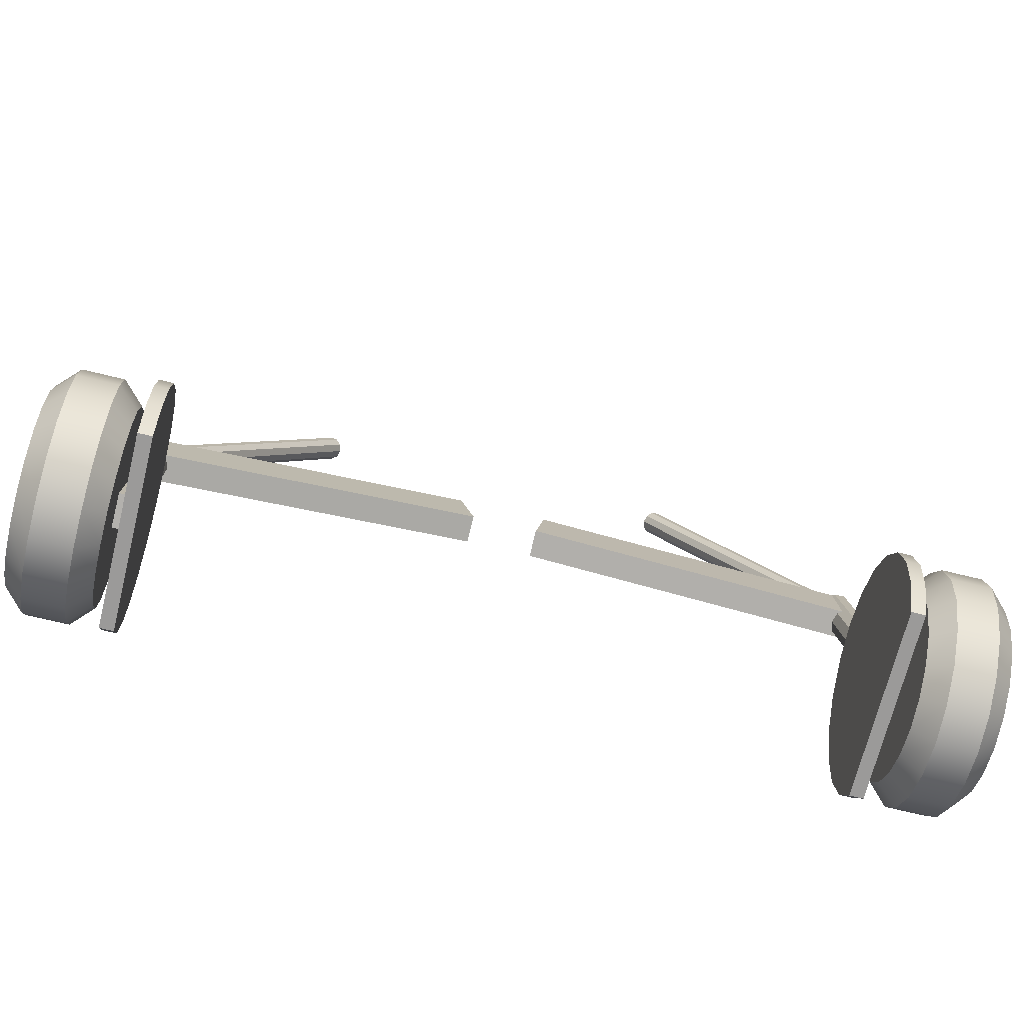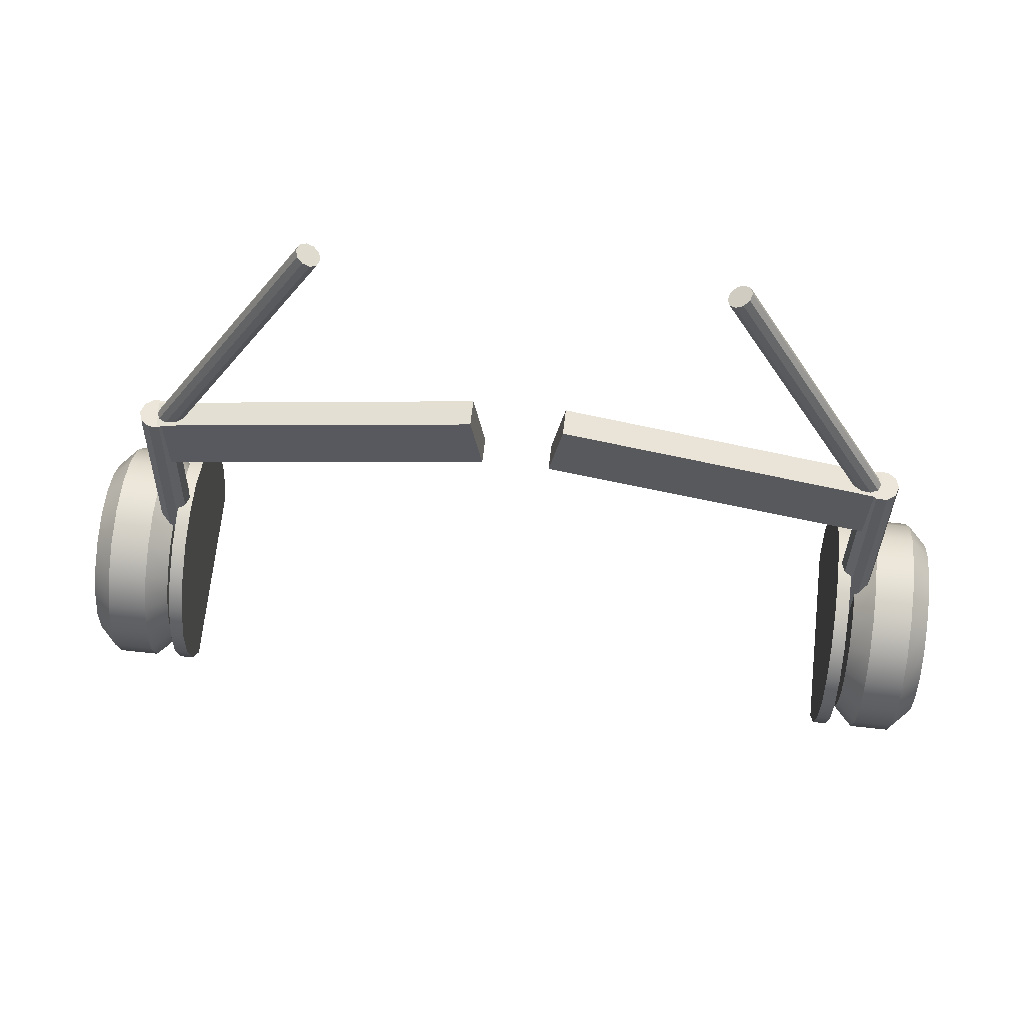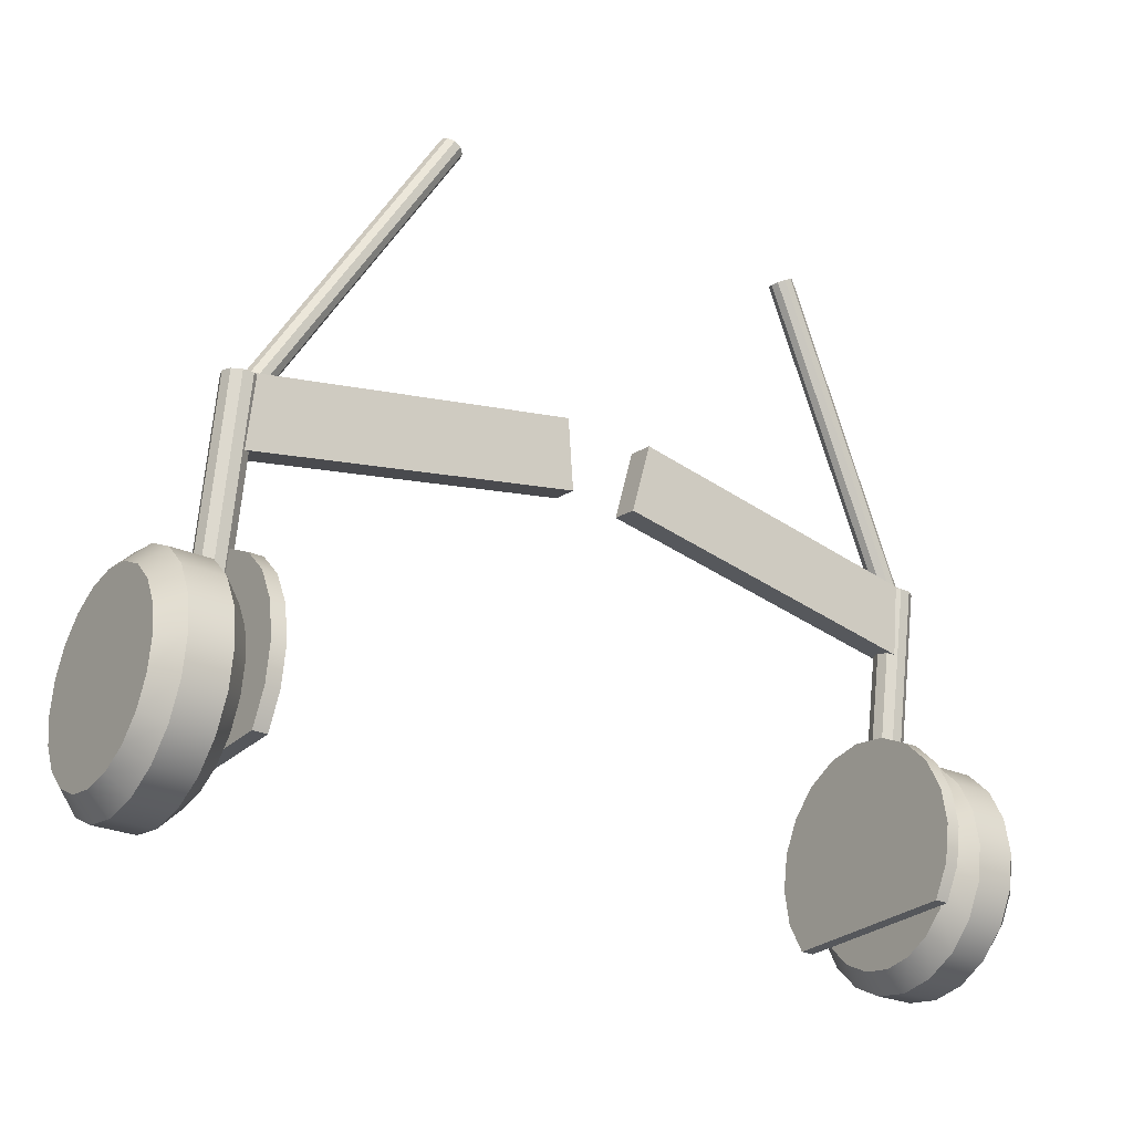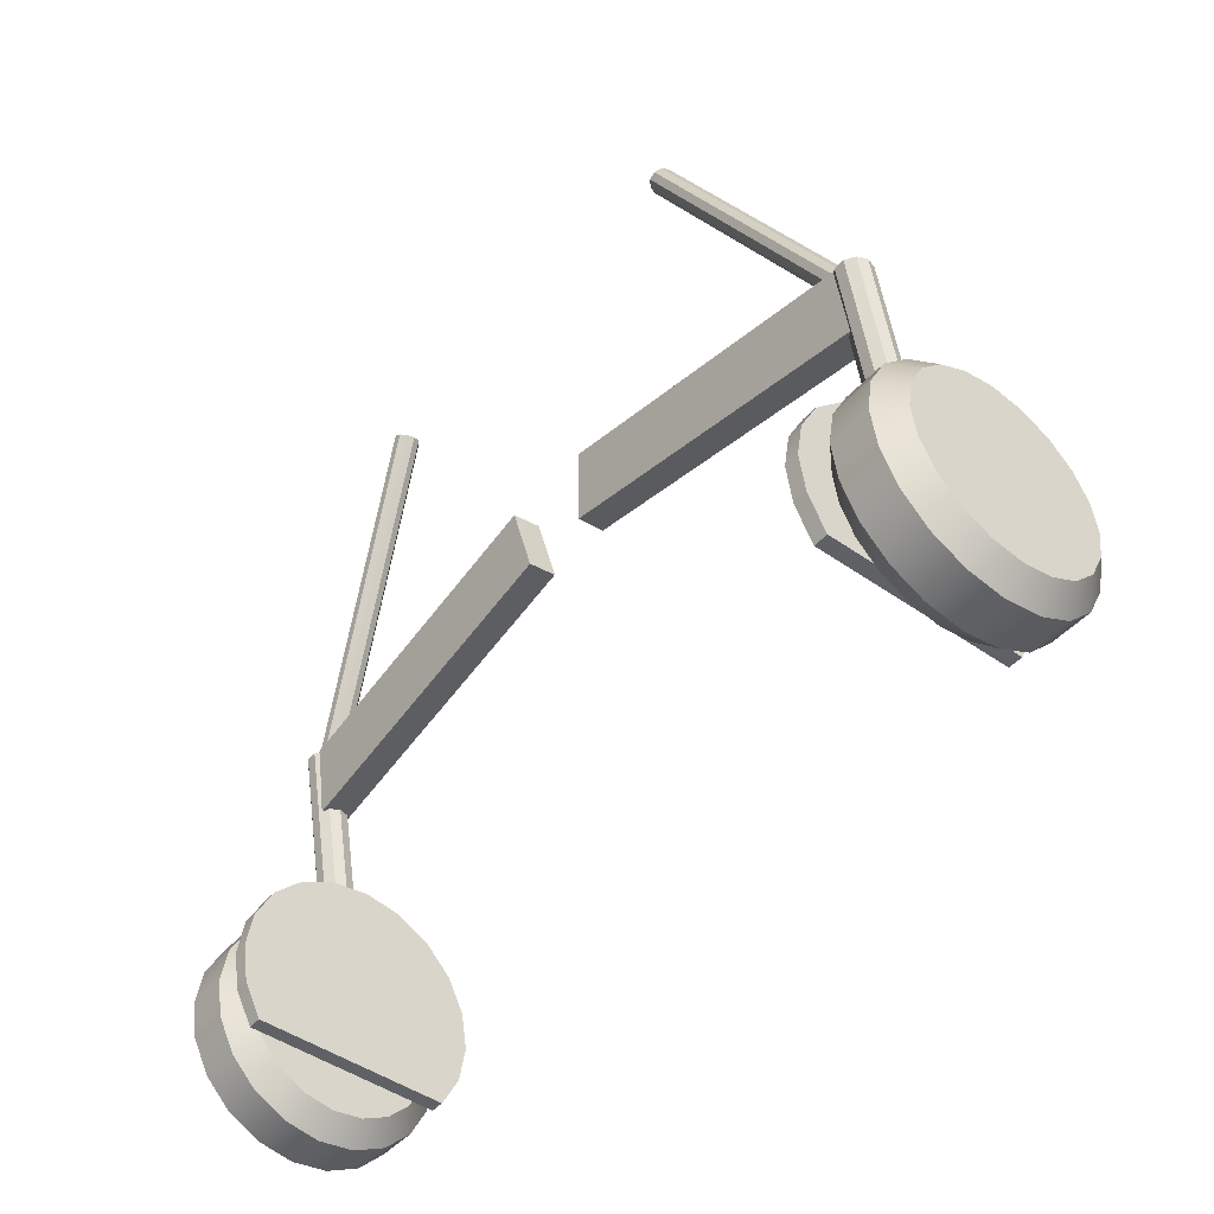
<metadata>
{"format":"obj","ext":"obj","renderer":"f3d","projection":"perspective","resolution":1024,"background":"white","views":[{"elev":-69.5,"azim":-13.9,"up":"+Y"},{"elev":68.0,"azim":6.2,"up":"+Y"},{"elev":-26.5,"azim":145.1,"up":"+Y"},{"elev":-46.2,"azim":-129.0,"up":"+Y"}]}
</metadata>
<code>
o Barracuda_QiLuoJia
v -1.235 1.031 0.895
v -1.235 0.9169 1.295
v -1.235 0.9169 0.9547
v -1.235 1.161 0.8744
v -1.235 1.291 0.895
v -1.235 1.408 0.9547
v -1.235 1.501 1.048
v -1.235 1.561 1.165
v -1.235 1.581 1.295
v -1.235 1.561 1.425
v -1.235 1.501 1.542
v -1.235 1.408 1.635
v -1.235 1.291 1.695
v -1.235 1.161 1.715
v -1.235 1.031 1.695
v -1.235 0.9169 1.635
v -1.285 1.031 0.895
v -1.285 0.9169 0.9547
v -1.285 0.9169 1.295
v -1.285 1.161 0.8744
v -1.285 1.291 0.895
v -1.285 1.408 0.9547
v -1.285 1.501 1.048
v -1.285 1.561 1.165
v -1.285 1.581 1.295
v -1.285 1.561 1.425
v -1.285 1.501 1.542
v -1.285 1.408 1.635
v -1.285 1.291 1.695
v -1.285 1.161 1.715
v -1.285 1.031 1.695
v -1.285 0.9169 1.635
v -1.387 0.7319 1.169
v -1.387 0.7899 1.055
v -1.316 0.8479 1.097
v -1.316 0.8 1.191
v -1.316 0.7835 1.295
v -1.387 0.7118 1.295
v -1.387 0.8804 0.9641
v -1.316 0.9225 1.022
v -1.387 0.9944 0.906
v -1.316 1.017 0.9742
v -1.387 1.121 0.886
v -1.316 1.121 0.9577
v -1.387 1.247 0.906
v -1.316 1.225 0.9742
v -1.387 1.361 0.9641
v -1.316 1.319 1.022
v -1.387 1.452 1.055
v -1.316 1.394 1.097
v -1.387 1.51 1.169
v -1.316 1.441 1.191
v -1.387 1.53 1.295
v -1.316 1.458 1.295
v -1.387 1.51 1.421
v -1.316 1.441 1.399
v -1.387 1.452 1.535
v -1.316 1.394 1.493
v -1.387 1.361 1.626
v -1.316 1.319 1.568
v -1.387 1.247 1.684
v -1.316 1.225 1.616
v -1.387 1.121 1.704
v -1.316 1.121 1.632
v -1.387 0.9944 1.684
v -1.316 1.017 1.616
v -1.387 0.8804 1.626
v -1.316 0.9225 1.568
v -1.387 0.7899 1.535
v -1.316 0.8479 1.493
v -1.387 0.7319 1.421
v -1.316 0.8 1.399
v -1.529 0.7319 1.169
v -1.529 0.7118 1.295
v -1.599 0.7835 1.295
v -1.599 0.8 1.191
v -1.599 0.8479 1.097
v -1.529 0.7899 1.055
v -1.599 0.9225 1.022
v -1.529 0.8804 0.9641
v -1.599 1.017 0.9742
v -1.529 0.9944 0.906
v -1.599 1.121 0.9577
v -1.529 1.121 0.886
v -1.599 1.225 0.9742
v -1.529 1.247 0.906
v -1.599 1.319 1.022
v -1.529 1.361 0.9641
v -1.599 1.394 1.097
v -1.529 1.452 1.055
v -1.599 1.441 1.191
v -1.529 1.51 1.169
v -1.599 1.458 1.295
v -1.529 1.53 1.295
v -1.599 1.441 1.399
v -1.529 1.51 1.421
v -1.599 1.394 1.493
v -1.529 1.452 1.535
v -1.599 1.319 1.568
v -1.529 1.361 1.626
v -1.599 1.225 1.616
v -1.529 1.247 1.684
v -1.599 1.121 1.632
v -1.529 1.121 1.704
v -1.599 1.017 1.616
v -1.529 0.9944 1.684
v -1.599 0.9225 1.568
v -1.529 0.8804 1.626
v -1.599 0.8479 1.493
v -1.529 0.7899 1.535
v -1.599 0.8 1.399
v -1.529 0.7319 1.421
v -1.316 1.121 1.295
v -1.599 1.121 1.295
v -1.358 1.025 1.283
v -1.358 2.115 1.097
v -1.328 2.112 1.075
v -1.328 1.021 1.261
v -1.291 2.112 1.075
v -1.291 1.021 1.261
v -1.26 2.115 1.097
v -1.26 1.025 1.283
v -1.249 2.121 1.132
v -1.249 1.031 1.318
v -1.26 2.127 1.167
v -1.26 1.037 1.354
v -1.291 2.131 1.189
v -1.291 1.04 1.375
v -1.328 2.131 1.189
v -1.328 1.04 1.375
v -1.358 2.127 1.167
v -1.358 1.037 1.354
v -1.37 2.121 1.132
v -1.37 1.031 1.318
v -1.309 1.031 1.318
v -1.309 2.121 1.132
v -0.1198 2.091 1.182
v -0.163 2.33 1.146
v -1.33 2.125 1.184
v -1.287 1.885 1.22
v -0.1636 2.315 1.049
v -1.33 2.11 1.087
v -0.1204 2.076 1.085
v -1.287 1.871 1.123
v -1.343 2.034 1.117
v -0.7251 3.124 0.9311
v -0.7061 3.111 0.9173
v -1.324 2.021 1.103
v -0.6826 3.098 0.9195
v -1.301 2.008 1.106
v -0.6636 3.09 0.9369
v -1.282 2 1.123
v -0.6564 3.09 0.9627
v -1.275 2 1.149
v -0.6636 3.099 0.9873
v -1.282 2.008 1.173
v -0.6826 3.112 1.001
v -1.301 2.022 1.187
v -0.7061 3.125 0.9988
v -1.324 2.035 1.185
v -0.7251 3.132 0.9815
v -1.343 2.042 1.168
v -0.7323 3.132 0.9556
v -1.351 2.042 1.142
v -1.313 2.021 1.145
v -0.6944 3.111 0.9592
v 1.235 1.031 0.895
v 1.235 0.9169 0.9547
v 1.235 0.9169 1.295
v 1.235 1.161 0.8744
v 1.235 1.291 0.895
v 1.235 1.408 0.9547
v 1.235 1.501 1.048
v 1.235 1.561 1.165
v 1.235 1.581 1.295
v 1.235 1.561 1.425
v 1.235 1.501 1.542
v 1.235 1.408 1.635
v 1.235 1.291 1.695
v 1.235 1.161 1.715
v 1.235 1.031 1.695
v 1.235 0.9169 1.635
v 1.285 1.031 0.895
v 1.285 0.9169 1.295
v 1.285 0.9169 0.9547
v 1.285 1.161 0.8744
v 1.285 1.291 0.895
v 1.285 1.408 0.9547
v 1.285 1.501 1.048
v 1.285 1.561 1.165
v 1.285 1.581 1.295
v 1.285 1.561 1.425
v 1.285 1.501 1.542
v 1.285 1.408 1.635
v 1.285 1.291 1.695
v 1.285 1.161 1.715
v 1.285 1.031 1.695
v 1.285 0.9169 1.635
v 1.387 0.7319 1.169
v 1.316 0.8 1.191
v 1.316 0.8479 1.097
v 1.387 0.7899 1.055
v 1.387 0.7118 1.295
v 1.316 0.7835 1.295
v 1.316 0.9225 1.022
v 1.387 0.8804 0.9641
v 1.316 1.017 0.9742
v 1.387 0.9944 0.906
v 1.316 1.121 0.9577
v 1.387 1.121 0.886
v 1.316 1.225 0.9742
v 1.387 1.247 0.906
v 1.316 1.319 1.022
v 1.387 1.361 0.9641
v 1.316 1.394 1.097
v 1.387 1.452 1.055
v 1.316 1.441 1.191
v 1.387 1.51 1.169
v 1.316 1.458 1.295
v 1.387 1.53 1.295
v 1.316 1.441 1.399
v 1.387 1.51 1.421
v 1.316 1.394 1.493
v 1.387 1.452 1.535
v 1.316 1.319 1.568
v 1.387 1.361 1.626
v 1.316 1.225 1.616
v 1.387 1.247 1.684
v 1.316 1.121 1.632
v 1.387 1.121 1.704
v 1.316 1.017 1.616
v 1.387 0.9944 1.684
v 1.316 0.9225 1.568
v 1.387 0.8804 1.626
v 1.316 0.8479 1.493
v 1.387 0.7899 1.535
v 1.316 0.8 1.399
v 1.387 0.7319 1.421
v 1.529 0.7319 1.169
v 1.599 0.8 1.191
v 1.599 0.7835 1.295
v 1.529 0.7118 1.295
v 1.529 0.7899 1.055
v 1.599 0.8479 1.097
v 1.529 0.8804 0.9641
v 1.599 0.9225 1.022
v 1.529 0.9944 0.906
v 1.599 1.017 0.9742
v 1.529 1.121 0.886
v 1.599 1.121 0.9577
v 1.529 1.247 0.906
v 1.599 1.225 0.9742
v 1.529 1.361 0.9641
v 1.599 1.319 1.022
v 1.529 1.452 1.055
v 1.599 1.394 1.097
v 1.529 1.51 1.169
v 1.599 1.441 1.191
v 1.529 1.53 1.295
v 1.599 1.458 1.295
v 1.529 1.51 1.421
v 1.599 1.441 1.399
v 1.529 1.452 1.535
v 1.599 1.394 1.493
v 1.529 1.361 1.626
v 1.599 1.319 1.568
v 1.529 1.247 1.684
v 1.599 1.225 1.616
v 1.529 1.121 1.704
v 1.599 1.121 1.632
v 1.529 0.9944 1.684
v 1.599 1.017 1.616
v 1.529 0.8804 1.626
v 1.599 0.9225 1.568
v 1.529 0.7899 1.535
v 1.599 0.8479 1.493
v 1.529 0.7319 1.421
v 1.599 0.8 1.399
v 1.316 1.121 1.295
v 1.599 1.121 1.295
v 1.358 1.025 1.283
v 1.328 1.021 1.261
v 1.328 2.112 1.075
v 1.358 2.115 1.097
v 1.291 1.021 1.261
v 1.291 2.112 1.075
v 1.26 1.025 1.283
v 1.26 2.115 1.097
v 1.249 1.031 1.318
v 1.249 2.121 1.132
v 1.26 1.037 1.354
v 1.26 2.127 1.167
v 1.291 1.04 1.375
v 1.291 2.131 1.189
v 1.328 1.04 1.375
v 1.328 2.131 1.189
v 1.358 1.037 1.354
v 1.358 2.127 1.167
v 1.37 1.031 1.318
v 1.37 2.121 1.132
v 1.309 1.031 1.318
v 1.309 2.121 1.132
v 0.1198 2.091 1.182
v 1.287 1.885 1.22
v 1.33 2.125 1.184
v 0.163 2.33 1.146
v 1.33 2.11 1.087
v 0.1636 2.315 1.049
v 1.287 1.871 1.123
v 0.1204 2.076 1.085
v 1.343 2.034 1.117
v 1.324 2.021 1.103
v 0.7061 3.111 0.9173
v 0.7251 3.124 0.9311
v 1.301 2.008 1.106
v 0.6826 3.098 0.9195
v 1.282 2 1.123
v 0.6636 3.09 0.9369
v 1.275 2 1.149
v 0.6564 3.09 0.9627
v 1.282 2.008 1.173
v 0.6636 3.099 0.9873
v 1.301 2.022 1.187
v 0.6826 3.112 1.001
v 1.324 2.035 1.185
v 0.7061 3.125 0.9988
v 1.343 2.042 1.168
v 0.7251 3.132 0.9815
v 1.351 2.042 1.142
v 0.7323 3.132 0.9556
v 1.313 2.021 1.145
v 0.6944 3.111 0.9592
f 1 2 3
f 4 2 1
f 5 2 4
f 6 2 5
f 7 2 6
f 8 2 7
f 9 2 8
f 10 2 9
f 11 2 10
f 12 2 11
f 13 2 12
f 14 2 13
f 15 2 14
f 16 2 15
f 17 18 19
f 20 17 19
f 21 20 19
f 22 21 19
f 23 22 19
f 24 23 19
f 25 24 19
f 26 25 19
f 27 26 19
f 28 27 19
f 29 28 19
f 30 29 19
f 31 30 19
f 32 31 19
f 17 1 3 18
f 18 3 2 19
f 20 4 1 17
f 21 5 4 20
f 22 6 5 21
f 23 7 6 22
f 24 8 7 23
f 25 9 8 24
f 26 10 9 25
f 27 11 10 26
f 28 12 11 27
f 29 13 12 28
f 30 14 13 29
f 31 15 14 30
f 32 16 15 31
f 19 2 16 32
f 33 34 35 36
f 36 37 38 33
f 34 39 40 35
f 39 41 42 40
f 41 43 44 42
f 43 45 46 44
f 45 47 48 46
f 47 49 50 48
f 49 51 52 50
f 51 53 54 52
f 53 55 56 54
f 55 57 58 56
f 57 59 60 58
f 59 61 62 60
f 61 63 64 62
f 63 65 66 64
f 65 67 68 66
f 67 69 70 68
f 69 71 72 70
f 71 38 37 72
f 73 74 75 76
f 76 77 78 73
f 77 79 80 78
f 79 81 82 80
f 81 83 84 82
f 83 85 86 84
f 85 87 88 86
f 87 89 90 88
f 89 91 92 90
f 91 93 94 92
f 93 95 96 94
f 95 97 98 96
f 97 99 100 98
f 99 101 102 100
f 101 103 104 102
f 103 105 106 104
f 105 107 108 106
f 107 109 110 108
f 109 111 112 110
f 111 75 74 112
f 33 73 78 34
f 34 78 80 39
f 39 80 82 41
f 41 82 84 43
f 43 84 86 45
f 45 86 88 47
f 47 88 90 49
f 49 90 92 51
f 51 92 94 53
f 53 94 96 55
f 55 96 98 57
f 57 98 100 59
f 59 100 102 61
f 61 102 104 63
f 63 104 106 65
f 65 106 108 67
f 67 108 110 69
f 69 110 112 71
f 71 112 74 38
f 38 74 73 33
f 35 113 36
f 40 113 35
f 42 113 40
f 44 113 42
f 46 113 44
f 48 113 46
f 50 113 48
f 52 113 50
f 54 113 52
f 56 113 54
f 58 113 56
f 60 113 58
f 62 113 60
f 64 113 62
f 66 113 64
f 68 113 66
f 70 113 68
f 72 113 70
f 37 113 72
f 36 113 37
f 76 114 77
f 77 114 79
f 79 114 81
f 81 114 83
f 83 114 85
f 85 114 87
f 87 114 89
f 89 114 91
f 91 114 93
f 93 114 95
f 95 114 97
f 97 114 99
f 99 114 101
f 101 114 103
f 103 114 105
f 105 114 107
f 107 114 109
f 109 114 111
f 111 114 75
f 75 114 76
f 115 116 117 118
f 118 117 119 120
f 120 119 121 122
f 122 121 123 124
f 124 123 125 126
f 126 125 127 128
f 128 127 129 130
f 130 129 131 132
f 132 131 133 134
f 134 133 116 115
f 118 135 115
f 120 135 118
f 122 135 120
f 124 135 122
f 126 135 124
f 128 135 126
f 130 135 128
f 132 135 130
f 134 135 132
f 115 135 134
f 116 136 117
f 117 136 119
f 119 136 121
f 121 136 123
f 123 136 125
f 125 136 127
f 127 136 129
f 129 136 131
f 131 136 133
f 133 136 116
f 137 138 139 140
f 138 141 142 139
f 141 143 144 142
f 143 137 140 144
f 140 139 142 144
f 143 141 138 137
f 145 146 147 148
f 148 147 149 150
f 150 149 151 152
f 152 151 153 154
f 154 153 155 156
f 156 155 157 158
f 158 157 159 160
f 160 159 161 162
f 162 161 163 164
f 164 163 146 145
f 148 165 145
f 150 165 148
f 152 165 150
f 154 165 152
f 156 165 154
f 158 165 156
f 160 165 158
f 162 165 160
f 164 165 162
f 145 165 164
f 146 166 147
f 147 166 149
f 149 166 151
f 151 166 153
f 153 166 155
f 155 166 157
f 157 166 159
f 159 166 161
f 161 166 163
f 163 166 146
f 167 168 169
f 170 167 169
f 171 170 169
f 172 171 169
f 173 172 169
f 174 173 169
f 175 174 169
f 176 175 169
f 177 176 169
f 178 177 169
f 179 178 169
f 180 179 169
f 181 180 169
f 182 181 169
f 183 184 185
f 186 184 183
f 187 184 186
f 188 184 187
f 189 184 188
f 190 184 189
f 191 184 190
f 192 184 191
f 193 184 192
f 194 184 193
f 195 184 194
f 196 184 195
f 197 184 196
f 198 184 197
f 183 185 168 167
f 185 184 169 168
f 186 183 167 170
f 187 186 170 171
f 188 187 171 172
f 189 188 172 173
f 190 189 173 174
f 191 190 174 175
f 192 191 175 176
f 193 192 176 177
f 194 193 177 178
f 195 194 178 179
f 196 195 179 180
f 197 196 180 181
f 198 197 181 182
f 184 198 182 169
f 199 200 201 202
f 200 199 203 204
f 202 201 205 206
f 206 205 207 208
f 208 207 209 210
f 210 209 211 212
f 212 211 213 214
f 214 213 215 216
f 216 215 217 218
f 218 217 219 220
f 220 219 221 222
f 222 221 223 224
f 224 223 225 226
f 226 225 227 228
f 228 227 229 230
f 230 229 231 232
f 232 231 233 234
f 234 233 235 236
f 236 235 237 238
f 238 237 204 203
f 239 240 241 242
f 240 239 243 244
f 244 243 245 246
f 246 245 247 248
f 248 247 249 250
f 250 249 251 252
f 252 251 253 254
f 254 253 255 256
f 256 255 257 258
f 258 257 259 260
f 260 259 261 262
f 262 261 263 264
f 264 263 265 266
f 266 265 267 268
f 268 267 269 270
f 270 269 271 272
f 272 271 273 274
f 274 273 275 276
f 276 275 277 278
f 278 277 242 241
f 199 202 243 239
f 202 206 245 243
f 206 208 247 245
f 208 210 249 247
f 210 212 251 249
f 212 214 253 251
f 214 216 255 253
f 216 218 257 255
f 218 220 259 257
f 220 222 261 259
f 222 224 263 261
f 224 226 265 263
f 226 228 267 265
f 228 230 269 267
f 230 232 271 269
f 232 234 273 271
f 234 236 275 273
f 236 238 277 275
f 238 203 242 277
f 203 199 239 242
f 201 200 279
f 205 201 279
f 207 205 279
f 209 207 279
f 211 209 279
f 213 211 279
f 215 213 279
f 217 215 279
f 219 217 279
f 221 219 279
f 223 221 279
f 225 223 279
f 227 225 279
f 229 227 279
f 231 229 279
f 233 231 279
f 235 233 279
f 237 235 279
f 204 237 279
f 200 204 279
f 240 244 280
f 244 246 280
f 246 248 280
f 248 250 280
f 250 252 280
f 252 254 280
f 254 256 280
f 256 258 280
f 258 260 280
f 260 262 280
f 262 264 280
f 264 266 280
f 266 268 280
f 268 270 280
f 270 272 280
f 272 274 280
f 274 276 280
f 276 278 280
f 278 241 280
f 241 240 280
f 281 282 283 284
f 282 285 286 283
f 285 287 288 286
f 287 289 290 288
f 289 291 292 290
f 291 293 294 292
f 293 295 296 294
f 295 297 298 296
f 297 299 300 298
f 299 281 284 300
f 282 281 301
f 285 282 301
f 287 285 301
f 289 287 301
f 291 289 301
f 293 291 301
f 295 293 301
f 297 295 301
f 299 297 301
f 281 299 301
f 284 283 302
f 283 286 302
f 286 288 302
f 288 290 302
f 290 292 302
f 292 294 302
f 294 296 302
f 296 298 302
f 298 300 302
f 300 284 302
f 303 304 305 306
f 306 305 307 308
f 308 307 309 310
f 310 309 304 303
f 304 309 307 305
f 310 303 306 308
f 311 312 313 314
f 312 315 316 313
f 315 317 318 316
f 317 319 320 318
f 319 321 322 320
f 321 323 324 322
f 323 325 326 324
f 325 327 328 326
f 327 329 330 328
f 329 311 314 330
f 312 311 331
f 315 312 331
f 317 315 331
f 319 317 331
f 321 319 331
f 323 321 331
f 325 323 331
f 327 325 331
f 329 327 331
f 311 329 331
f 314 313 332
f 313 316 332
f 316 318 332
f 318 320 332
f 320 322 332
f 322 324 332
f 324 326 332
f 326 328 332
f 328 330 332
f 330 314 332

</code>
